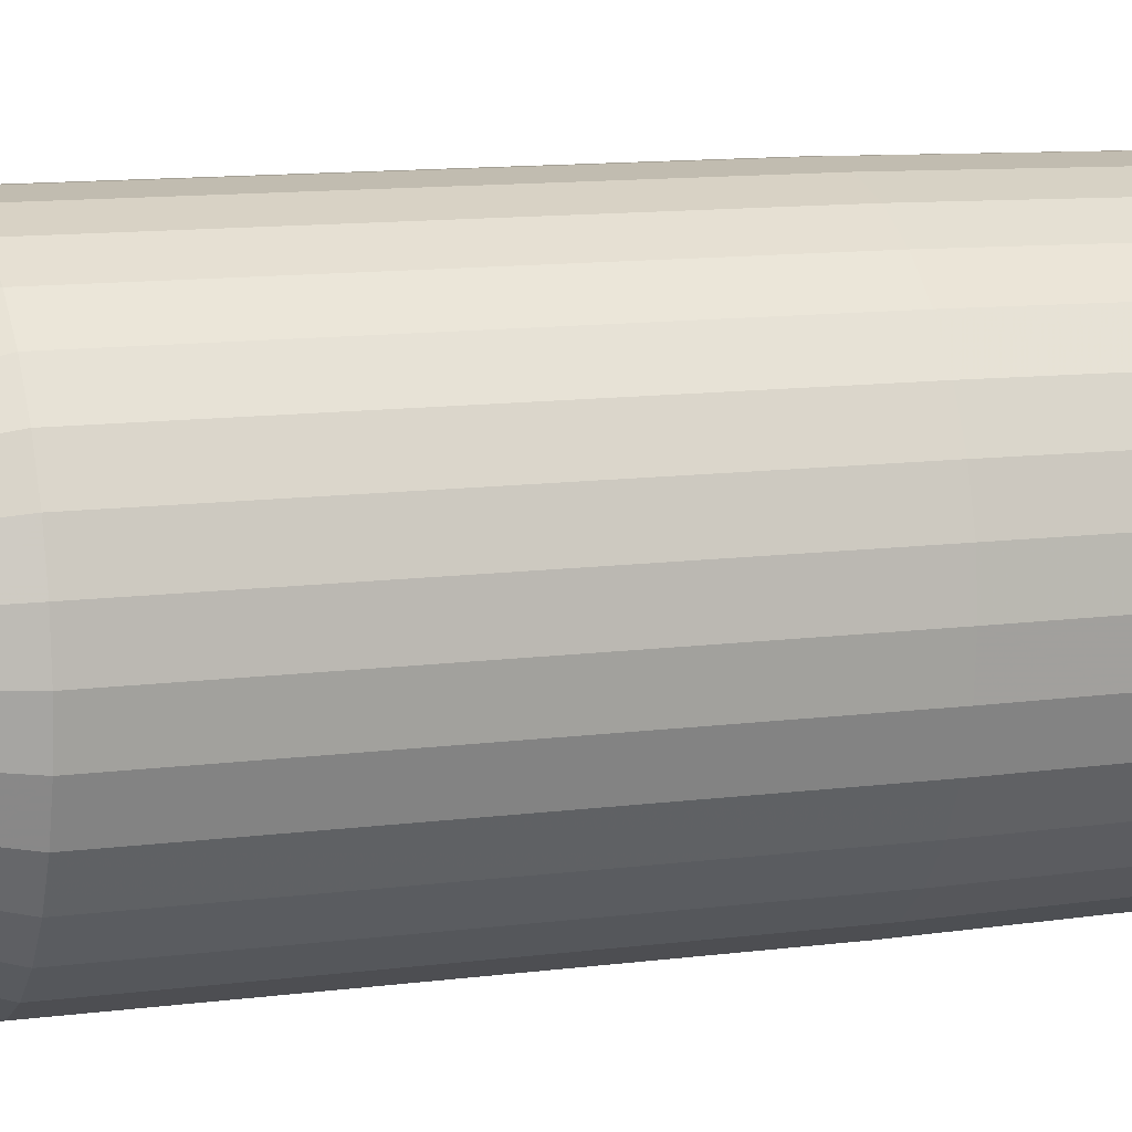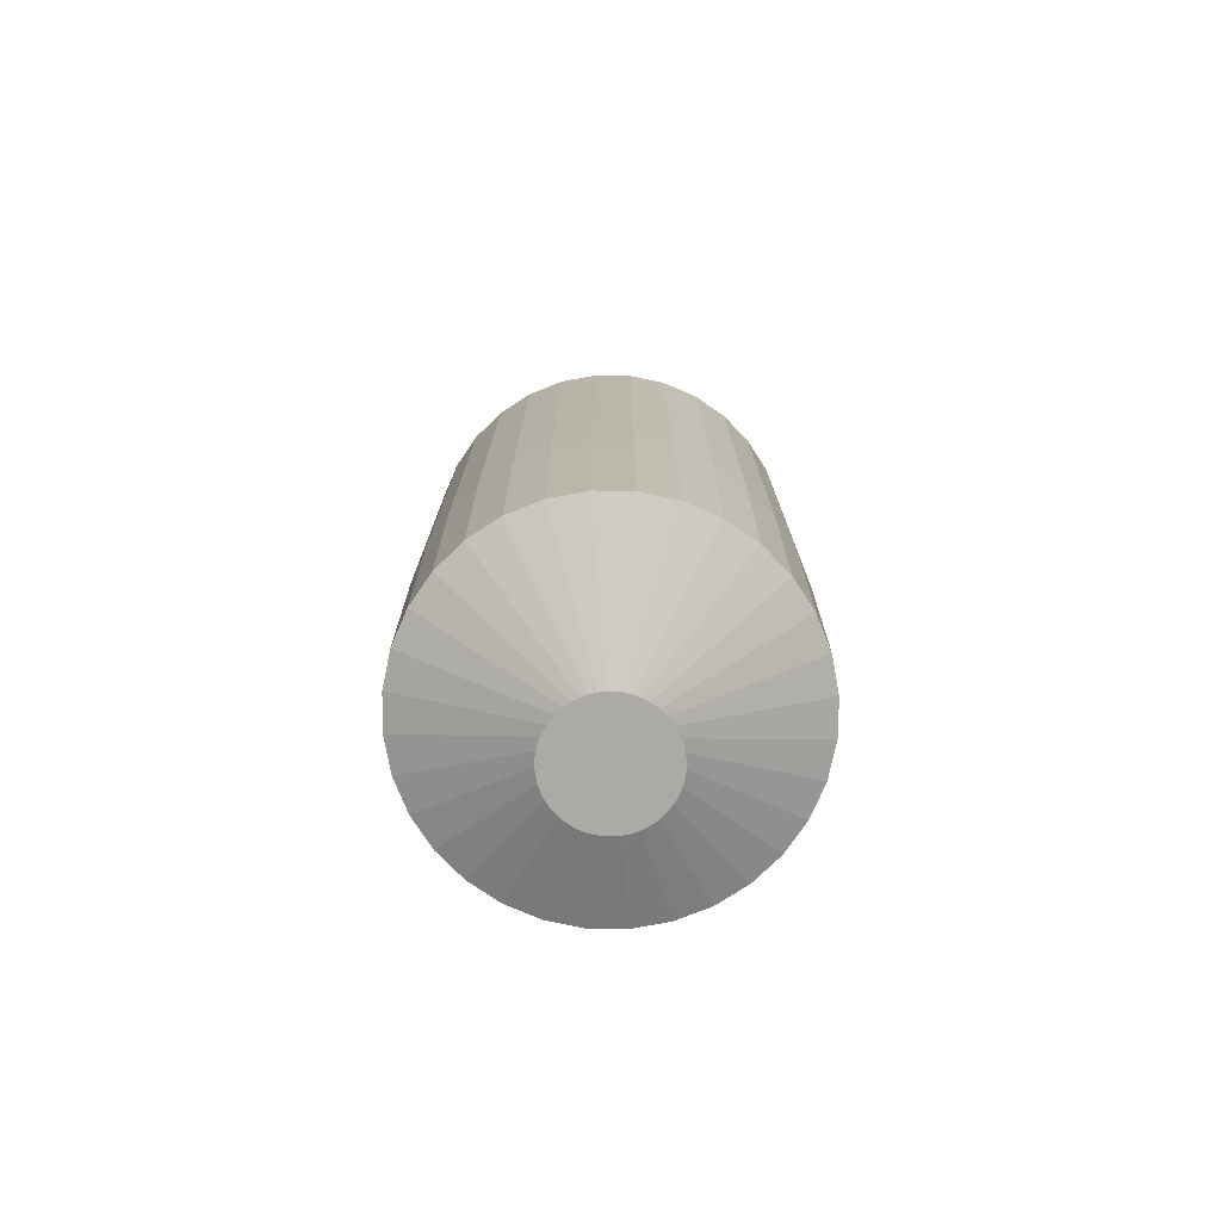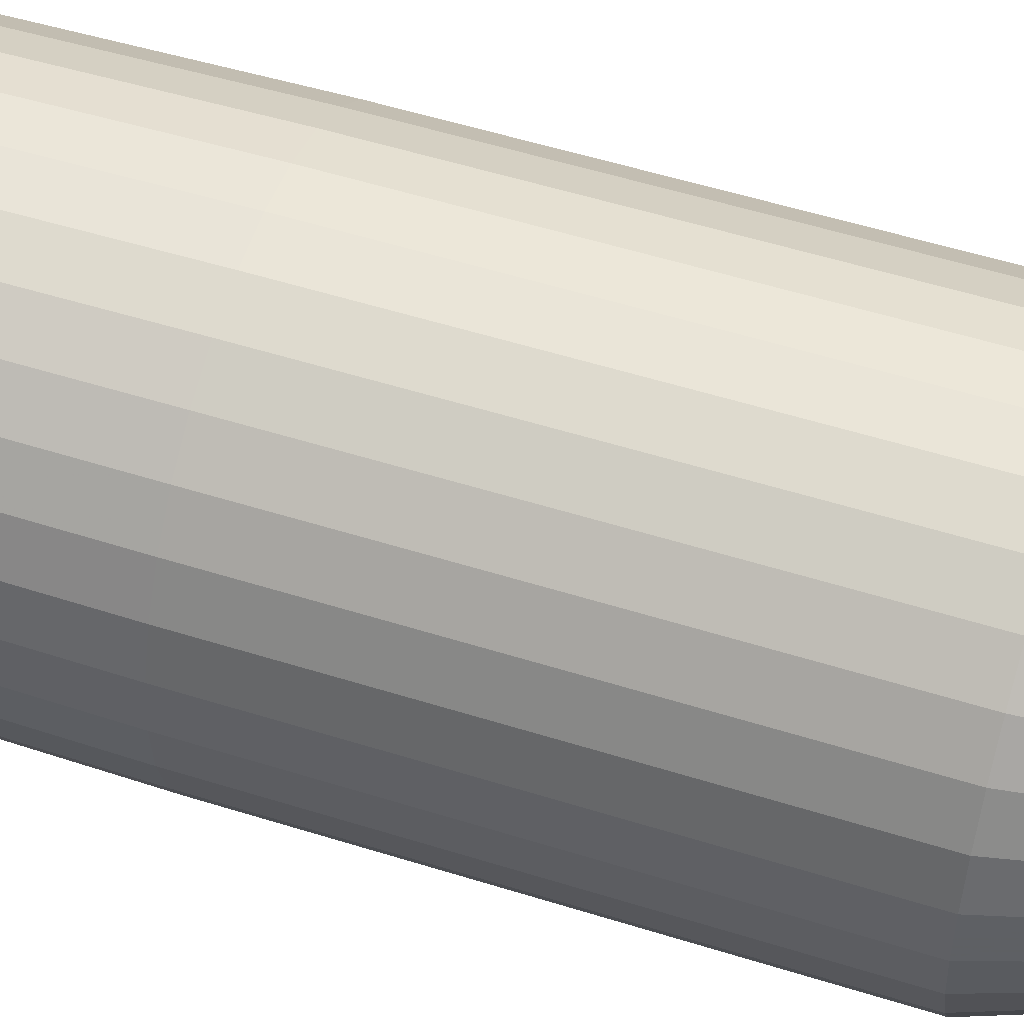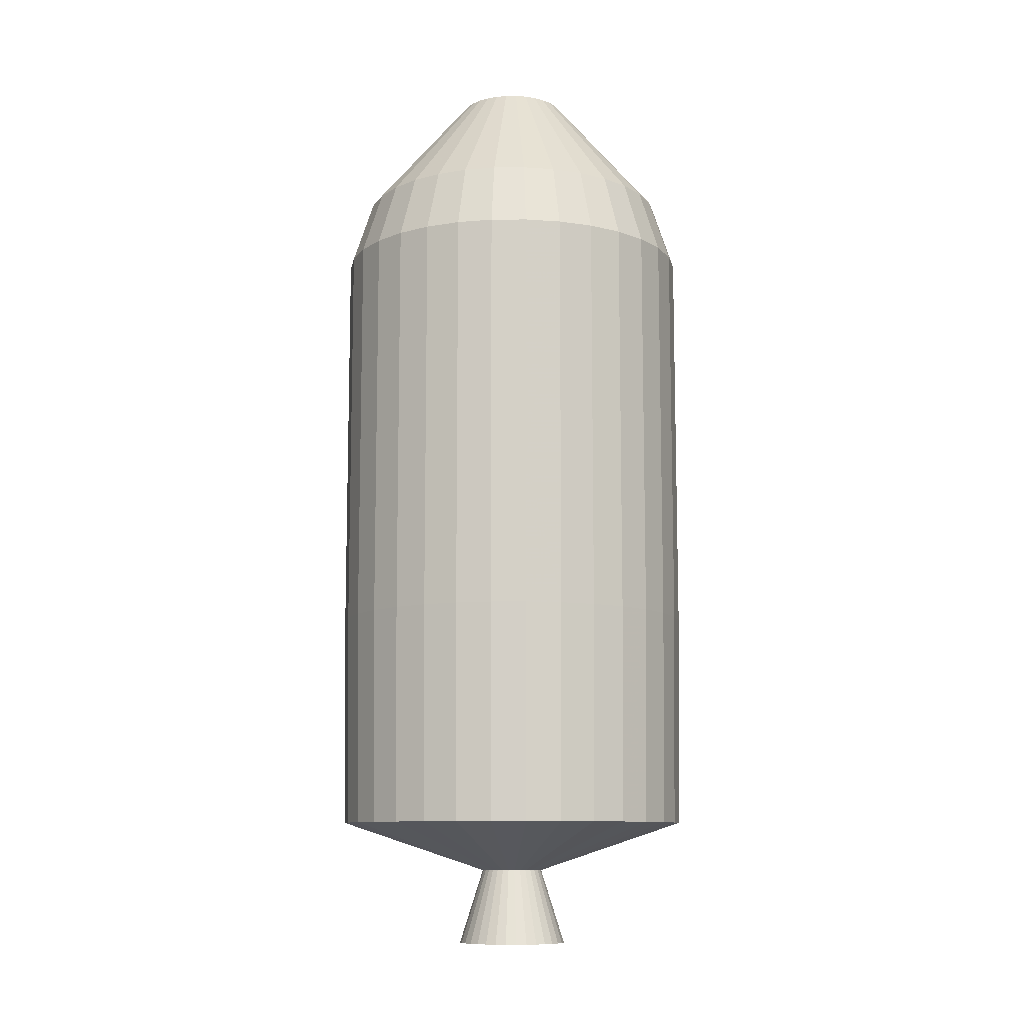
<metadata>
{"format":"obj","ext":"obj","renderer":"f3d","projection":"perspective","resolution":1024,"background":"white","views":[{"elev":11.0,"azim":71.5,"up":"+Y"},{"elev":-76.1,"azim":-62.6,"up":"+Z"},{"elev":52.7,"azim":-71.2,"up":"+Y"},{"elev":-10.2,"azim":74.2,"up":"+Z"}]}
</metadata>
<code>
o Cylinder
v 1e-06 2.492 -1
v 1e-06 2.492 1
v 0.4862 2.444 -1
v 0.4862 2.444 1
v 0.9538 2.303 -1
v 0.9538 2.303 1
v 1.385 2.072 -1
v 1.385 2.072 1
v 1.762 1.762 -1
v 1.762 1.762 1
v 2.072 1.385 -1
v 2.072 1.385 1
v 2.303 0.9538 -1
v 2.303 0.9538 1
v 2.444 0.4862 -1
v 2.444 0.4862 1
v 2.492 0 -1
v 2.492 0 1
v 2.444 -0.4862 -1
v 2.444 -0.4862 1
v 2.303 -0.9538 -1
v 2.303 -0.9538 1
v 2.072 -1.385 -1
v 2.072 -1.385 1
v 1.762 -1.762 -1
v 1.762 -1.762 1
v 1.385 -2.072 -1
v 1.385 -2.072 1
v 0.9538 -2.303 -1
v 0.9538 -2.303 1
v 0.4862 -2.444 -1
v 0.4862 -2.444 1
v -1e-06 -2.492 -1
v -1e-06 -2.492 1
v -0.4862 -2.444 -1
v -0.4862 -2.444 1
v -0.9538 -2.303 -1
v -0.9538 -2.303 1
v -1.385 -2.072 -1
v -1.385 -2.072 1
v -1.762 -1.762 -1
v -1.762 -1.762 1
v -2.072 -1.385 -1
v -2.072 -1.385 1
v -2.303 -0.9538 -1
v -2.303 -0.9538 1
v -2.444 -0.4862 -1
v -2.444 -0.4862 1
v -2.492 2e-06 -1
v -2.492 2e-06 1
v -2.444 0.4862 -1
v -2.444 0.4862 1
v -2.303 0.9538 -1
v -2.303 0.9538 1
v -2.072 1.385 -1
v -2.072 1.385 1
v -1.762 1.762 -1
v -1.762 1.762 1
v -1.385 2.072 -1
v -1.385 2.072 1
v -0.9538 2.303 -1
v -0.9538 2.303 1
v -0.4862 2.444 -1
v -0.4862 2.444 1
v -0 0.4279 -4.642
v 0.08349 0.4197 -4.642
v 0.1638 0.3954 -4.642
v 0.2378 0.3558 -4.642
v 0.3026 0.3026 -4.642
v 0.3558 0.2378 -4.642
v 0.3954 0.1638 -4.642
v 0.4197 0.08349 -4.642
v 0.4279 -0 -4.642
v 0.4197 -0.08349 -4.642
v 0.3954 -0.1638 -4.642
v 0.3558 -0.2378 -4.642
v 0.3026 -0.3026 -4.642
v 0.2378 -0.3558 -4.642
v 0.1638 -0.3954 -4.642
v 0.08349 -0.4197 -4.642
v -0 -0.4279 -4.642
v -0.08349 -0.4197 -4.642
v -0.1638 -0.3954 -4.642
v -0.2378 -0.3558 -4.642
v -0.3026 -0.3026 -4.642
v -0.3558 -0.2378 -4.642
v -0.3954 -0.1638 -4.642
v -0.4197 -0.08349 -4.642
v -0.4279 -0 -4.642
v -0.4197 0.08349 -4.642
v -0.3954 0.1638 -4.642
v -0.3558 0.2378 -4.642
v -0.3026 0.3026 -4.642
v -0.2378 0.3558 -4.642
v -0.1638 0.3954 -4.642
v -0.08349 0.4197 -4.642
v 1.762 1.762 4.468
v 2.072 1.385 4.468
v -2.444 -0.4862 4.468
v -2.492 3e-06 4.468
v 2.072 -1.385 4.468
v 1.762 -1.762 4.468
v -0.9538 2.303 4.468
v -0.4862 2.444 4.468
v -0.9538 -2.303 4.468
v -1.385 -2.072 4.468
v 2.303 0.9538 4.468
v 2.444 0.4862 4.468
v -2.444 0.4862 4.468
v -2.303 0.9538 4.468
v 1.385 -2.072 4.468
v 0.9538 -2.303 4.468
v 0.4862 2.444 4.468
v 0.9538 2.303 4.468
v -1.762 -1.762 4.468
v -2.072 -1.385 4.468
v 2.492 1e-06 4.468
v 2.444 -0.4862 4.468
v -2.072 1.385 4.468
v -1.762 1.762 4.468
v 0.4862 -2.444 4.468
v -1e-06 -2.492 4.468
v 1.385 2.072 4.468
v -2.303 -0.9538 4.468
v 1e-06 2.492 4.468
v 2.303 -0.9538 4.468
v -1.385 2.072 4.468
v -0.4862 -2.444 4.468
v 0.5356 -0.5356 -5.674
v 0.4208 -0.6298 -5.674
v 0.2898 -0.6997 -5.674
v 0.1478 -0.7428 -5.674
v 0.7574 -0 -5.674
v 0.7428 -0.1478 -5.674
v 0.6997 -0.2898 -5.674
v 0.6298 -0.4208 -5.674
v -0.5356 0.5356 -5.674
v -0.4208 0.6298 -5.674
v -0.2898 0.6997 -5.674
v -0.1478 0.7428 -5.674
v -0 2.198 5.358
v 2.03 -0.841 5.358
v -1.221 1.827 5.358
v -0.4287 -2.155 5.358
v 0.5356 0.5356 -5.674
v 0.6298 0.4208 -5.674
v 0.6997 0.2898 -5.674
v 0.7428 0.1478 -5.674
v 0.4287 -2.155 5.358
v -1e-06 -2.198 5.358
v 1.221 1.827 5.358
v -2.03 -0.841 5.358
v -0.4208 -0.6298 -5.674
v -0.2898 -0.6997 -5.674
v -0.1478 -0.7428 -5.674
v -0 -0.7574 -5.674
v 2.198 0 5.358
v 2.155 -0.4287 5.358
v -1.827 1.221 5.358
v -1.554 1.554 5.358
v -0.5356 -0.5356 -5.674
v -0.6298 -0.4208 -5.674
v -0.6997 -0.2898 -5.674
v -0.7428 -0.1478 -5.674
v 0.5356 -0.5356 -5.674
v 0.4208 -0.6298 -5.674
v 0.2898 -0.6997 -5.674
v 0.1478 -0.7428 -5.674
v 0.4208 0.6298 -5.674
v 0.2898 0.6997 -5.674
v 0.1478 0.7428 -5.674
v -0 0.7574 -5.674
v 1.359 -2.035 -3.964
v 0.9364 -2.261 -3.964
v -2.4 0.4774 -3.964
v -2.261 0.9364 -3.964
v 2.035 -1.359 -3.964
v 1e-06 2.447 -3.964
v -2.261 -0.9364 -3.964
v -2.4 -0.4774 -3.964
v -2.447 2e-06 -3.964
v 2.035 1.359 -3.964
v 2.261 0.9364 -3.964
v -0.4774 -2.4 -3.964
v 0.4287 2.155 5.358
v 0.841 2.03 5.358
v -1.554 -1.554 5.358
v -1.827 -1.221 5.358
v -0.5356 0.5356 -5.674
v -0.4208 0.6298 -5.674
v -0.2898 0.6997 -5.674
v -0.1478 0.7428 -5.674
v -0.7582 5e-06 7.055
v -0.7436 0.1479 7.055
v -0.7005 0.2902 7.055
v -0.6304 0.4212 7.055
v 1.827 -1.221 5.358
v 1.554 -1.554 5.358
v -0.841 2.03 5.358
v -0.4287 2.155 5.358
v -0.5361 -0.5361 7.055
v -0.6304 -0.4212 7.055
v -0.7005 -0.2901 7.055
v -0.7436 -0.1479 7.055
v -0.5356 -0.5356 -5.674
v -0.6298 -0.4208 -5.674
v -0.6997 -0.2898 -5.674
v -0.7428 -0.1478 -5.674
v 0.5356 0.5356 -5.674
v 0.6298 0.4208 -5.674
v 0.6997 0.2898 -5.674
v 0.7428 0.1478 -5.674
v -0.5361 0.5361 7.055
v -0.4212 0.6304 7.055
v -0.2901 0.7005 7.055
v -0.1479 0.7437 7.055
v 1.554 1.554 5.358
v 1.827 1.221 5.358
v -2.155 -0.4287 5.358
v -2.198 3e-06 5.358
v -0 0.7582 7.055
v 0.1479 0.7436 7.055
v 0.2902 0.7005 7.055
v 0.4212 0.6304 7.055
v 0.5361 -0.5361 7.055
v 0.4212 -0.6304 7.055
v 0.2902 -0.7005 7.055
v 0.1479 -0.7436 7.055
v 0.7574 -0 -5.674
v 0.7428 -0.1478 -5.674
v 0.6997 -0.2898 -5.674
v 0.6298 -0.4208 -5.674
v 0.7582 4e-06 7.055
v 0.7436 -0.1479 7.055
v 0.7005 -0.2901 7.055
v 0.6304 -0.4212 7.055
v -1.73 -1.73 -3.964
v -2.035 -1.359 -3.964
v 0.4774 2.4 -3.964
v 0.9364 2.261 -3.964
v 2.4 0.4774 -3.964
v -1.359 -2.035 -3.964
v -0.4774 2.4 -3.964
v 1.73 -1.73 -3.964
v -0.9364 -2.261 -3.964
v -1.359 2.035 -3.964
v -0.9364 2.261 -3.964
v 2.261 -0.9364 -3.964
v -2.035 1.36 -3.964
v -1.73 1.73 -3.964
v 2.447 0 -3.964
v 2.4 -0.4774 -3.964
v 1.359 2.035 -3.964
v 1.73 1.73 -3.964
v 0.4774 -2.4 -3.964
v -1e-06 -2.447 -3.964
v -0.841 -2.03 5.358
v -1.221 -1.827 5.358
v 2.03 0.841 5.358
v 2.155 0.4287 5.358
v -2.155 0.4288 5.358
v -2.03 0.841 5.358
v 1.221 -1.827 5.358
v 0.841 -2.03 5.358
v -0.6298 0.4208 -5.674
v -0.6997 0.2898 -5.674
v -0.7428 0.1478 -5.674
v -0.7574 1e-06 -5.674
v -0.6298 0.4208 -5.674
v -0.6997 0.2898 -5.674
v -0.7428 0.1478 -5.674
v -0.7574 1e-06 -5.674
v -0.4208 -0.6298 -5.674
v -0.2898 -0.6997 -5.674
v -0.1478 -0.7428 -5.674
v -0 -0.7574 -5.674
v -0.4212 -0.6304 7.055
v -0.2902 -0.7005 7.055
v -0.1479 -0.7436 7.055
v -0 -0.7582 7.055
v 0.4208 0.6298 -5.674
v 0.2898 0.6997 -5.674
v 0.1478 0.7428 -5.674
v -0 0.7574 -5.674
v 0.7436 0.1479 7.055
v 0.7005 0.2902 7.055
v 0.6304 0.4212 7.055
v 0.5361 0.5361 7.055
v -0.7582 5e-06 7.055
v -0.7436 0.1479 7.055
v -0.7005 0.2902 7.055
v -0.6304 0.4212 7.055
v -0.5361 -0.5361 7.055
v -0.6304 -0.4212 7.055
v -0.7005 -0.2901 7.055
v -0.7436 -0.1479 7.055
v -0.5361 0.5361 7.055
v -0.4212 0.6304 7.055
v -0.2901 0.7005 7.055
v -0.1479 0.7437 7.055
v -0 0.7582 7.055
v 0.1479 0.7436 7.055
v 0.2902 0.7005 7.055
v 0.4212 0.6304 7.055
v 0.5361 -0.5361 7.055
v 0.4212 -0.6304 7.055
v 0.2902 -0.7005 7.055
v 0.1479 -0.7436 7.055
v 0.7582 4e-06 7.055
v 0.7436 -0.1479 7.055
v 0.7005 -0.2901 7.055
v 0.6304 -0.4212 7.055
v -0.4212 -0.6304 7.055
v -0.2902 -0.7005 7.055
v -0.1479 -0.7436 7.055
v -0 -0.7582 7.055
v 0.7436 0.1479 7.055
v 0.7005 0.2902 7.055
v 0.6304 0.4212 7.055
v 0.5361 0.5361 7.055
f 272 271 267 268
f 175 176 91 90
f 173 174 79 78
f 239 240 67 66
f 237 238 86 85
f 251 252 74 73
f 249 250 93 92
f 255 256 81 80
f 253 254 69 68
f 179 180 88 87
f 178 239 66 65
f 248 177 76 75
f 246 247 95 94
f 184 245 83 82
f 182 183 71 70
f 181 175 90 89
f 244 173 78 77
f 243 178 65 96
f 242 237 85 84
f 241 251 73 72
f 176 249 92 91
f 174 255 80 79
f 240 253 68 67
f 238 179 87 86
f 252 248 75 74
f 250 246 94 93
f 256 184 82 81
f 254 182 70 69
f 180 181 89 88
f 177 244 77 76
f 247 243 96 95
f 245 242 84 83
f 183 241 72 71
f 187 188 116 115
f 186 151 123 114
f 140 284 172 192
f 282 281 169 170
f 257 258 106 105
f 200 141 125 104
f 211 212 148 147
f 229 230 134 133
f 166 167 131 130
f 143 199 103 127
f 275 274 154 155
f 149 150 122 121
f 160 143 127 120
f 207 208 164 163
f 269 137 189 265
f 263 264 112 111
f 262 159 119 110
f 209 210 146 145
f 139 140 192 191
f 283 282 170 171
f 197 198 102 101
f 220 261 109 100
f 232 165 129 136
f 141 185 113 125
f 205 206 162 161
f 270 269 265 266
f 157 158 118 117
f 188 152 124 116
f 137 138 190 189
f 259 260 108 107
f 258 187 115 106
f 210 211 147 146
f 231 232 136 135
f 208 272 268 164
f 152 219 99 124
f 274 273 153 154
f 218 259 107 98
f 219 220 100 99
f 165 166 130 129
f 281 209 145 169
f 212 229 133 148
f 260 157 117 108
f 261 262 110 109
f 158 142 126 118
f 159 160 120 119
f 273 205 161 153
f 142 197 101 126
f 167 168 132 131
f 230 231 135 134
f 198 263 111 102
f 199 200 104 103
f 284 283 171 172
f 138 139 191 190
f 264 149 121 112
f 185 186 114 113
f 271 270 266 267
f 206 207 163 162
f 150 144 128 122
f 151 217 97 123
f 276 275 155 156
f 144 257 105 128
f 217 218 98 97
f 168 276 156 132
f 1 2 4 3
f 5 6 8 7
f 9 10 12 11
f 13 14 16 15
f 17 18 20 19
f 21 22 24 23
f 25 26 28 27
f 29 30 32 31
f 33 34 36 35
f 37 38 40 39
f 41 42 44 43
f 45 46 48 47
f 49 50 52 51
f 53 54 56 55
f 57 58 60 59
f 61 62 64 63
f 12 10 97 98
f 64 62 103 104
f 40 38 105 106
f 16 14 107 108
f 44 42 115 116
f 20 18 117 118
f 48 46 124 99
f 4 2 125 113
f 24 22 126 101
f 52 50 100 109
f 28 26 102 111
f 56 54 110 119
f 32 30 112 121
f 8 6 114 123
f 60 58 120 127
f 36 34 122 128
f 1 3 239 178
f 45 47 180 179
f 17 19 252 251
f 25 27 173 244
f 21 23 177 248
f 5 7 253 240
f 53 55 249 176
f 13 15 241 183
f 61 63 243 247
f 41 43 238 237
f 49 51 175 181
f 57 59 246 250
f 29 31 255 174
f 37 39 242 245
f 33 35 184 256
f 9 11 182 254
f 152 188 202 203
f 198 197 236 225
f 262 261 194 195
f 261 220 193 194
f 220 219 204 193
f 219 152 203 204
f 151 186 223 224
f 143 160 213 214
f 188 187 201 202
f 259 218 287 286
f 197 142 235 236
f 279 280 316 315
f 186 185 222 223
f 187 258 277 201
f 218 217 288 287
f 264 263 226 227
f 149 264 227 228
f 263 198 225 226
f 158 157 233 234
f 150 149 228 280
f 157 260 285 233
f 200 199 215 216
f 258 257 278 277
f 185 141 221 222
f 160 159 196 213
f 141 200 216 221
f 260 259 286 285
f 199 143 214 215
f 142 158 234 235
f 159 262 195 196
f 257 144 279 278
f 217 151 224 288
f 144 150 280 279
f 302 301 300
f 302 300 299
f 302 299 303
f 299 304 303
f 299 298 304
f 298 297 304
f 297 320 304
f 297 292 320
f 292 319 320
f 292 291 319
f 291 318 319
f 291 290 318
f 290 317 318
f 290 289 317
f 289 309 317
f 289 296 309
f 296 310 309
f 296 295 310
f 295 311 310
f 295 312 311
f 295 294 312
f 294 293 312
f 293 305 312
f 293 306 305
f 293 313 306
f 313 314 306
f 314 307 306
f 314 308 307
f 314 315 308
f 315 316 308
f 193 204 296 289
f 234 233 309 310
f 214 213 297 298
f 227 226 306 307
f 233 285 317 309
f 222 221 301 302
f 196 195 291 292
f 202 201 293 294
f 280 228 308 316
f 287 288 320 319
f 195 194 290 291
f 277 278 314 313
f 236 235 311 312
f 226 225 305 306
f 216 215 299 300
f 213 196 292 297
f 224 223 303 304
f 278 279 315 314
f 204 203 295 296
f 235 234 310 311
f 215 214 298 299
f 194 193 289 290
f 223 222 302 303
f 285 286 318 317
f 201 277 313 293
f 203 202 294 295
f 225 236 312 305
f 221 216 300 301
f 228 227 307 308
f 288 224 304 320
f 286 287 319 318
f 3 4 6 5
f 7 8 10 9
f 11 12 14 13
f 15 16 18 17
f 19 20 22 21
f 23 24 26 25
f 27 28 30 29
f 31 32 34 33
f 35 36 38 37
f 39 40 42 41
f 43 44 46 45
f 47 48 50 49
f 51 52 54 53
f 55 56 58 57
f 59 60 62 61
f 2 1 63 64
f 50 48 99 100
f 26 24 101 102
f 54 52 109 110
f 30 28 111 112
f 6 4 113 114
f 58 56 119 120
f 34 32 121 122
f 10 8 123 97
f 62 60 127 103
f 38 36 128 105
f 14 12 98 107
f 2 64 104 125
f 42 40 106 115
f 18 16 108 117
f 46 44 116 124
f 22 20 118 126
f 19 21 248 252
f 63 1 178 243
f 39 41 237 242
f 51 53 176 175
f 31 33 256 255
f 11 13 183 182
f 59 61 247 246
f 47 49 181 180
f 27 29 174 173
f 7 9 254 253
f 55 57 250 249
f 3 5 240 239
f 35 37 245 184
f 43 45 179 238
f 15 17 251 241
f 23 25 244 177
f 81 82 275 276
f 89 90 271 272
f 95 96 140 139
f 96 65 284 140
f 68 69 209 281
f 85 86 206 205
f 84 85 205 273
f 73 74 230 229
f 78 79 167 166
f 91 92 269 270
f 79 80 168 167
f 74 75 231 230
f 87 88 208 207
f 88 89 272 208
f 76 77 165 232
f 77 78 166 165
f 72 73 229 212
f 90 91 270 271
f 94 95 139 138
f 80 81 276 168
f 65 66 283 284
f 69 70 210 209
f 70 71 211 210
f 66 67 282 283
f 75 76 232 231
f 93 94 138 137
f 71 72 212 211
f 86 87 207 206
f 82 83 274 275
f 92 93 137 269
f 83 84 273 274
f 67 68 281 282
f 172 171 192
f 171 191 192
f 171 170 191
f 170 190 191
f 170 169 190
f 169 189 190
f 169 145 189
f 145 265 189
f 145 146 265
f 146 266 265
f 146 147 266
f 147 267 266
f 147 148 267
f 148 268 267
f 148 133 268
f 133 164 268
f 133 134 164
f 134 163 164
f 134 135 163
f 135 162 163
f 135 136 162
f 136 161 162
f 136 129 161
f 129 153 161
f 129 130 153
f 130 154 153
f 130 131 154
f 131 155 154
f 131 132 155
f 132 156 155

</code>
